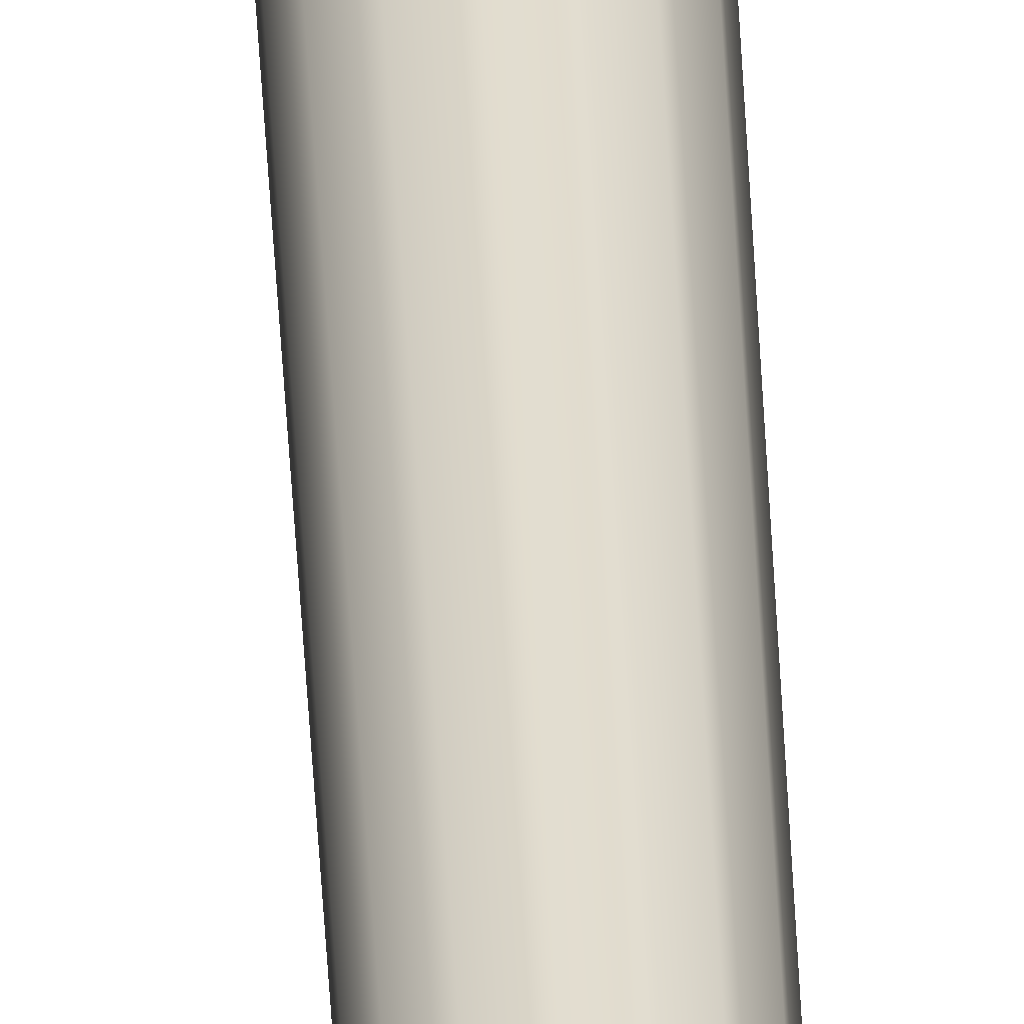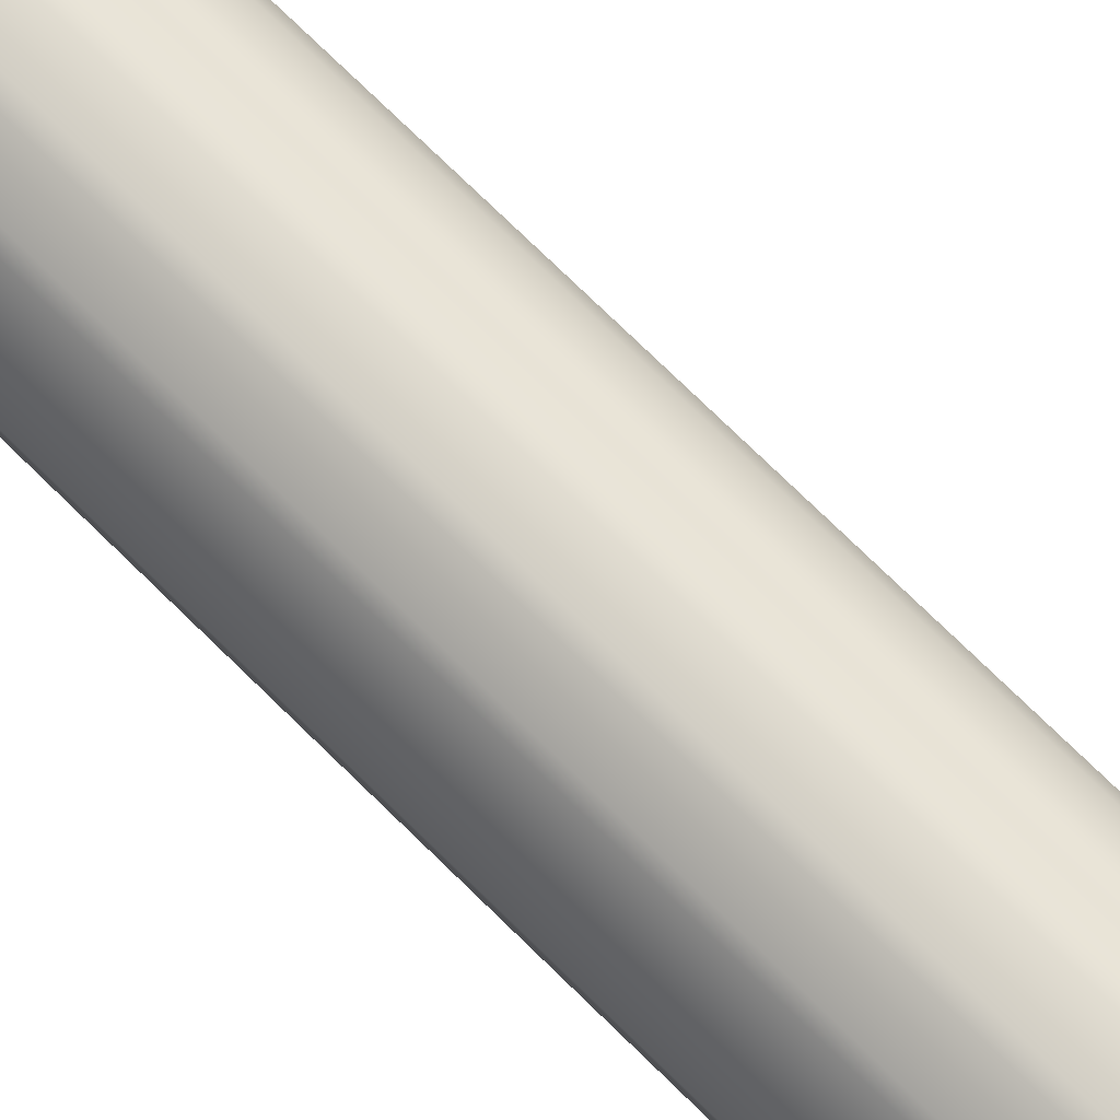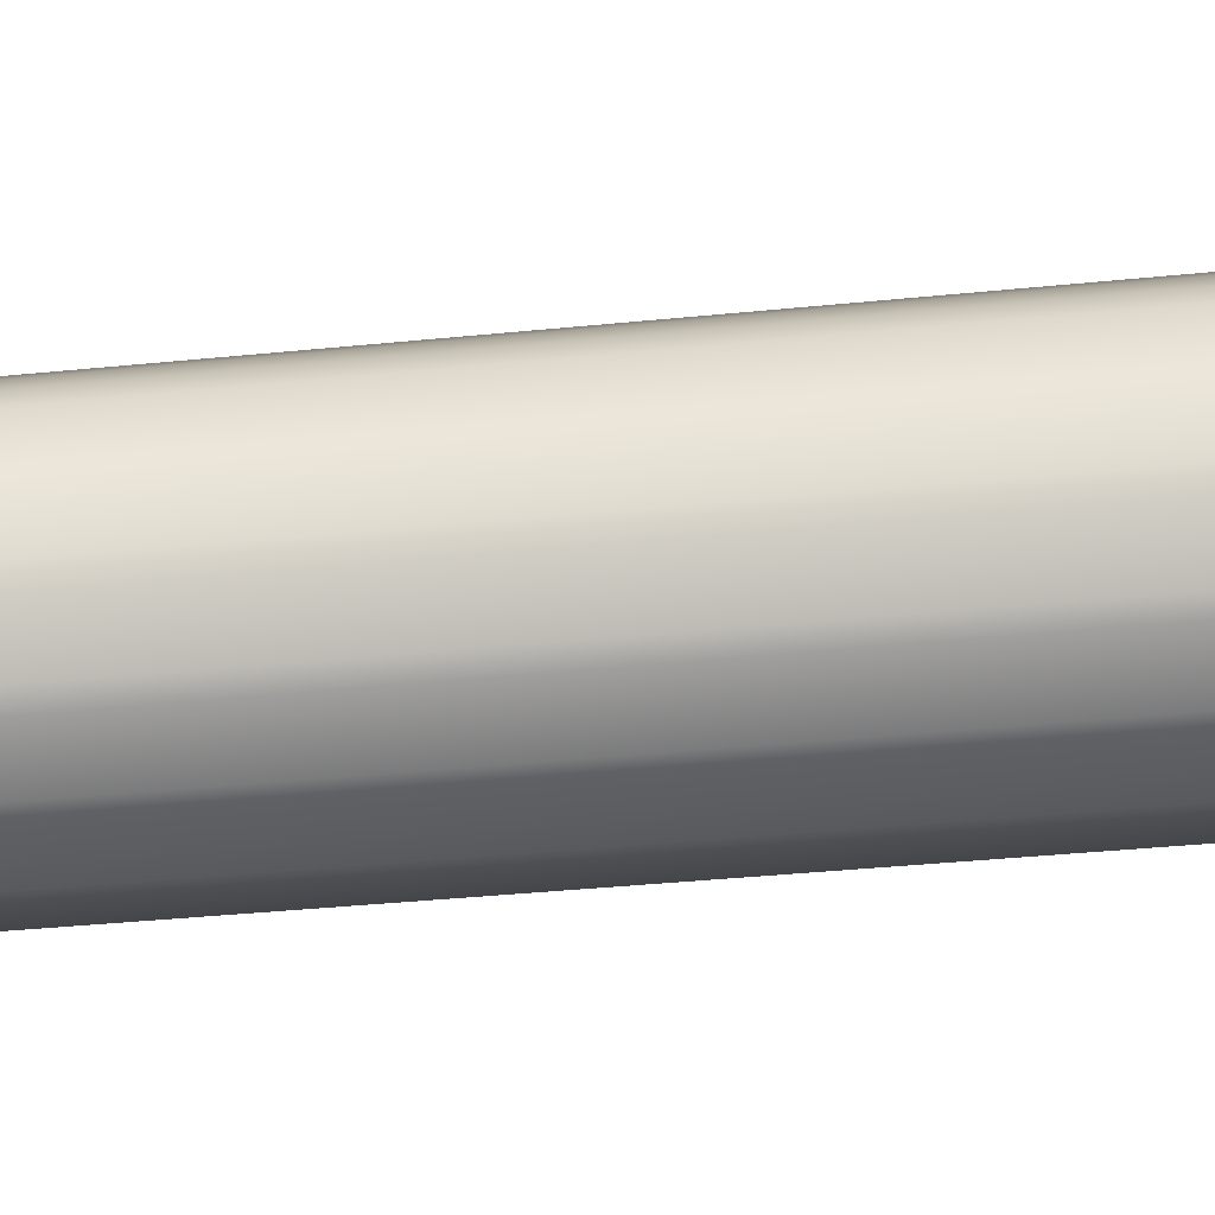
<metadata>
{"format":"obj","ext":"obj","renderer":"f3d","projection":"perspective","resolution":1024,"background":"white","views":[{"elev":37.3,"azim":177.7,"up":"+Z"},{"elev":67.2,"azim":-44.1,"up":"+Z"},{"elev":-71.0,"azim":-85.2,"up":"+Z"}]}
</metadata>
<code>
o cue_Cylinder.001
v 0.006576 -0.6063 -0.007195
v 0.003586 0.8386 -0.00819
v 0.01045 -0.6063 -0.005304
v 0.005674 0.8386 -0.007172
v 0.01313 -0.6063 -0.001918
v 0.007113 0.8387 -0.005349
v 0.01407 -0.6063 0.002293
v 0.007619 0.8387 -0.003082
v 0.01309 -0.6063 0.006495
v 0.007091 0.8387 -0.00082
v 0.01038 -0.6063 0.009856
v 0.005634 0.8387 0.000989
v 0.006484 -0.6063 0.01171
v 0.003537 0.8387 0.001987
v 0.00217 -0.6063 0.01169
v 0.001214 0.8387 0.001976
v -0.001709 -0.6063 0.009797
v -0.000874 0.8387 0.000958
v -0.004383 -0.6063 0.006411
v -0.002314 0.8387 -0.000865
v -0.005322 -0.6063 0.0022
v -0.00282 0.8386 -0.003132
v -0.004342 -0.6063 -0.002002
v -0.002292 0.8386 -0.005395
v -0.001635 -0.6063 -0.005363
v -0.000835 0.8386 -0.007204
v 0.002261 -0.6063 -0.007216
v 0.001263 0.8386 -0.008201
v 0.003118 0.8423 -0.006223
v 0.004393 0.8423 -0.005602
v 0.005271 0.8423 -0.004489
v 0.00558 0.8423 -0.003105
v 0.005258 0.8423 -0.001725
v 0.004369 0.8423 -0.000621
v 0.003088 0.8423 -1.2e-05
v 0.001671 0.8423 -1.9e-05
v 0.000397 0.8423 -0.00064
v -0.000482 0.8423 -0.001753
v -0.000791 0.8423 -0.003136
v -0.000468 0.8423 -0.004517
v 0.000421 0.8423 -0.005621
v 0.001701 0.8423 -0.00623
v -0.000751 0.8407 0.000794
v -0.002135 0.8407 -0.000959
v 0.001304 0.8407 -0.008013
v 0.003537 0.8407 -0.008002
v 0.005545 0.8407 -0.007023
v 0.006929 0.8407 -0.00527
v 0.00349 0.8407 0.001783
v 0.001256 0.8407 0.001773
v -0.002114 0.8407 -0.005314
v -0.000713 0.8407 -0.007054
v 0.006908 0.8407 -0.000915
v 0.005507 0.8407 0.000824
v -0.002622 0.8407 -0.003139
v 0.007416 0.8407 -0.003091
v 0.007713 -0.5996 -0.01213
v 0.01361 -0.5996 -0.009258
v 0.01767 -0.5995 -0.00411
v 0.0191 -0.5995 0.002293
v 0.01761 -0.5995 0.008681
v 0.0135 -0.5995 0.01379
v 0.007574 -0.5995 0.01661
v 0.001014 -0.5995 0.01658
v -0.004882 -0.5995 0.0137
v -0.008948 -0.5995 0.008552
v -0.01038 -0.5995 0.00215
v -0.008886 -0.5996 -0.004238
v -0.004771 -0.5996 -0.009347
v 0.001153 -0.5996 -0.01217
v 0.01314 -0.6029 -0.008663
v 0.017 -0.6029 -0.003776
v 0.01836 -0.6029 0.002302
v 0.01694 -0.6029 0.008365
v 0.01304 -0.6029 0.01321
v 0.007415 -0.6029 0.01589
v 0.001189 -0.6029 0.01586
v -0.004408 -0.6029 0.01313
v -0.008267 -0.6029 0.008244
v -0.009623 -0.6029 0.002166
v -0.008208 -0.603 -0.003898
v -0.004303 -0.603 -0.008747
v 0.001321 -0.603 -0.01142
v 0.007547 -0.603 -0.01139
v 0.004375 -0.6075 0.002248
v 0.004376 -0.6075 0.002249
v 0.004376 -0.6075 0.00225
v 0.004377 -0.6075 0.002251
v 0.004376 -0.6075 0.002252
v 0.004376 -0.6075 0.002253
v 0.004375 -0.6075 0.002253
v 0.004374 -0.6075 0.002253
v 0.004373 -0.6075 0.002253
v 0.004372 -0.6075 0.002252
v 0.004372 -0.6075 0.002251
v 0.004372 -0.6075 0.00225
v 0.004373 -0.6075 0.002249
v 0.004374 -0.6075 0.002248
v 0.002396 0.843 -0.003135
v 0.002401 0.843 -0.003132
v 0.002404 0.843 -0.003128
v 0.002405 0.843 -0.003123
v 0.002404 0.843 -0.003118
v 0.002401 0.843 -0.003114
v 0.002396 0.843 -0.003112
v 0.002391 0.843 -0.003112
v 0.002386 0.843 -0.003114
v 0.002383 0.843 -0.003118
v 0.002382 0.843 -0.003123
v 0.002383 0.843 -0.003128
v 0.002387 0.843 -0.003132
v 0.002391 0.843 -0.003135
v 0.005674 0.8386 -0.007172
v 0.003586 0.8386 -0.00819
v 0.007113 0.8387 -0.005349
v 0.007619 0.8387 -0.003082
v 0.007091 0.8387 -0.00082
v 0.005634 0.8387 0.000989
v 0.003537 0.8387 0.001987
v 0.001214 0.8387 0.001976
v -0.000874 0.8387 0.000958
v -0.002314 0.8387 -0.000865
v -0.00282 0.8386 -0.003132
v -0.002292 0.8386 -0.005395
v -0.000835 0.8386 -0.007204
v 0.001263 0.8386 -0.008201
f 57 114 113 58
f 58 113 115 59
f 59 115 116 60
f 60 116 117 61
f 61 117 118 62
f 62 118 119 63
f 63 119 120 64
f 64 120 121 65
f 65 121 122 66
f 66 122 123 67
f 67 123 124 68
f 44 43 37 38
f 68 124 125 69
f 70 28 114 57
f 7 9 89 88
f 31 30 100 101
f 46 45 42 29
f 48 47 30 31
f 50 49 35 36
f 52 51 40 41
f 54 53 33 34
f 55 44 38 39
f 56 48 31 32
f 43 50 36 37
f 47 46 29 30
f 45 52 41 42
f 49 54 34 35
f 51 55 39 40
f 53 56 32 33
f 10 8 56 53
f 24 22 55 51
f 14 12 54 49
f 126 26 52 45
f 4 2 46 47
f 18 16 50 43
f 8 6 48 56
f 22 20 44 55
f 12 10 53 54
f 26 24 51 52
f 16 14 49 50
f 6 4 47 48
f 2 126 45 46
f 20 18 43 44
f 82 69 70 83
f 83 70 57 84
f 81 68 69 82
f 80 67 68 81
f 79 66 67 80
f 78 65 66 79
f 77 64 65 78
f 76 63 64 77
f 75 62 63 76
f 74 61 62 75
f 73 60 61 74
f 72 59 60 73
f 71 58 59 72
f 84 57 58 71
f 1 84 71 3
f 3 71 72 5
f 5 72 73 7
f 7 73 74 9
f 9 74 75 11
f 11 75 76 13
f 13 76 77 15
f 15 77 78 17
f 17 78 79 19
f 19 79 80 21
f 21 80 81 23
f 23 81 82 25
f 27 83 84 1
f 25 82 83 27
f 17 19 94 93
f 27 1 85 98
f 3 5 87 86
f 13 15 92 91
f 23 25 97 96
f 9 11 90 89
f 19 21 95 94
f 5 7 88 87
f 15 17 93 92
f 1 3 86 85
f 25 27 98 97
f 11 13 91 90
f 21 23 96 95
f 39 38 108 109
f 32 31 101 102
f 40 39 109 110
f 33 32 102 103
f 41 40 110 111
f 34 33 103 104
f 42 41 111 112
f 35 34 104 105
f 29 42 112 99
f 36 35 105 106
f 37 36 106 107
f 30 29 99 100
f 38 37 107 108
f 69 125 28 70

</code>
